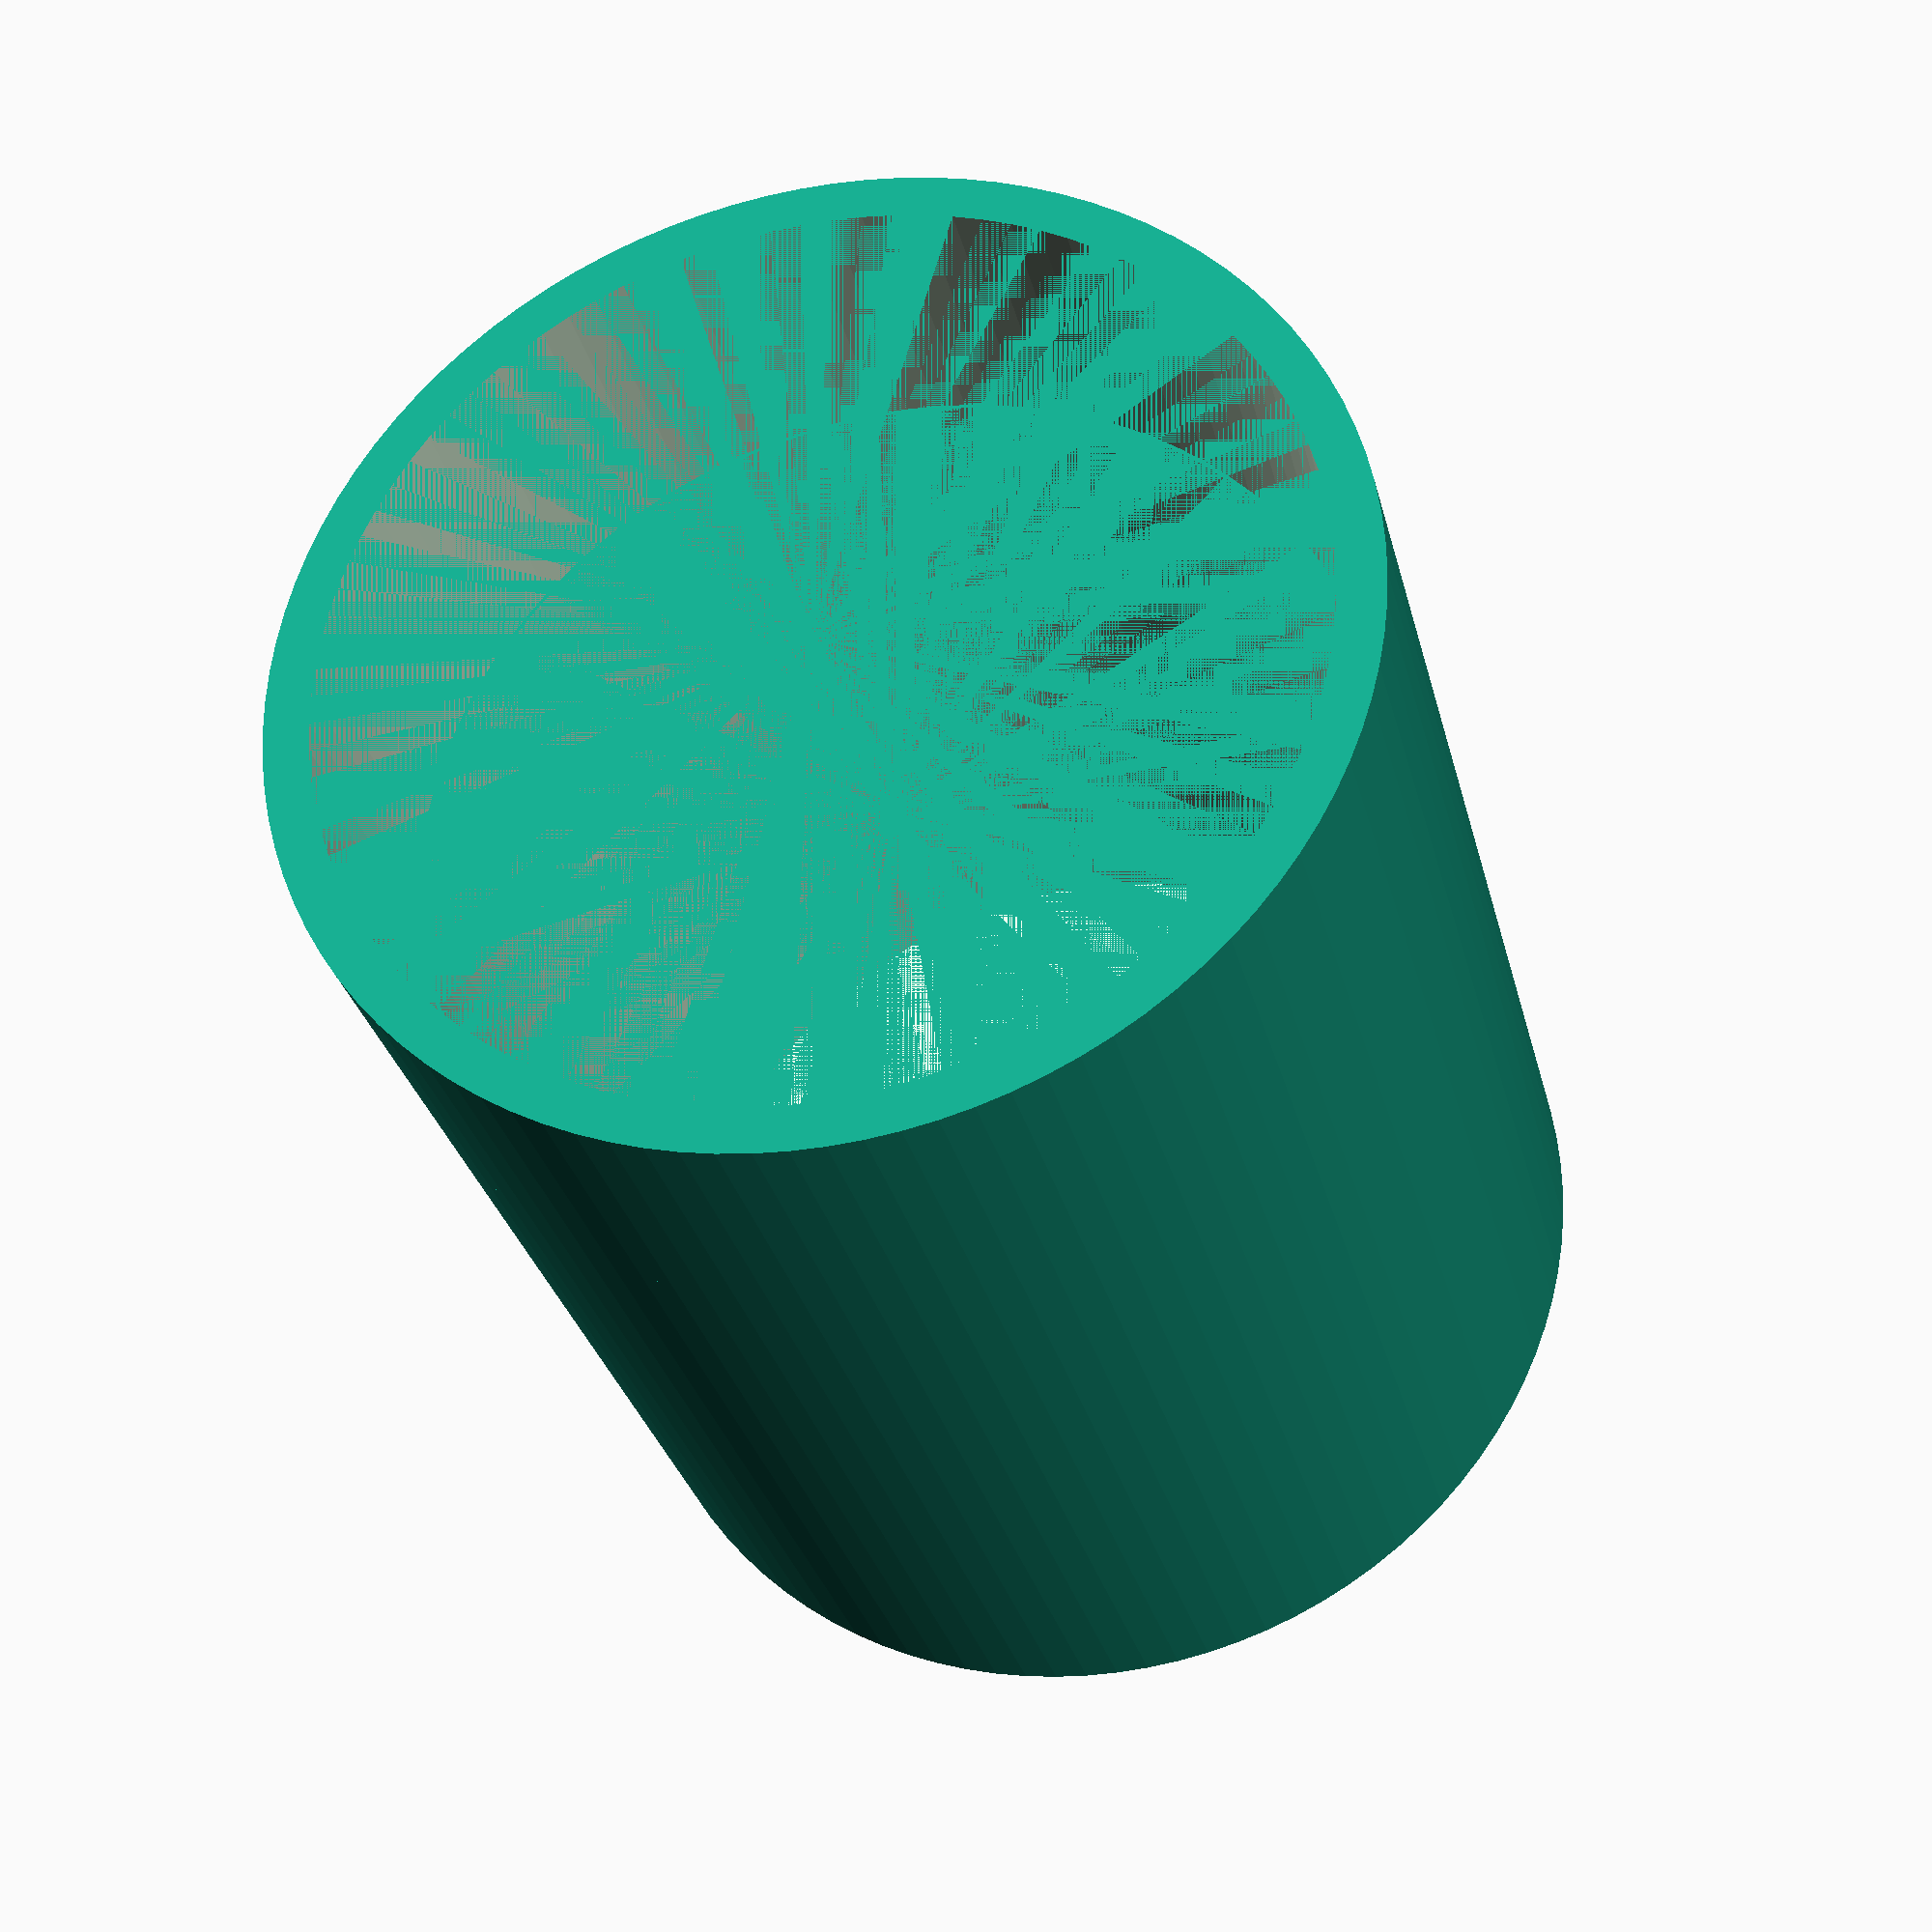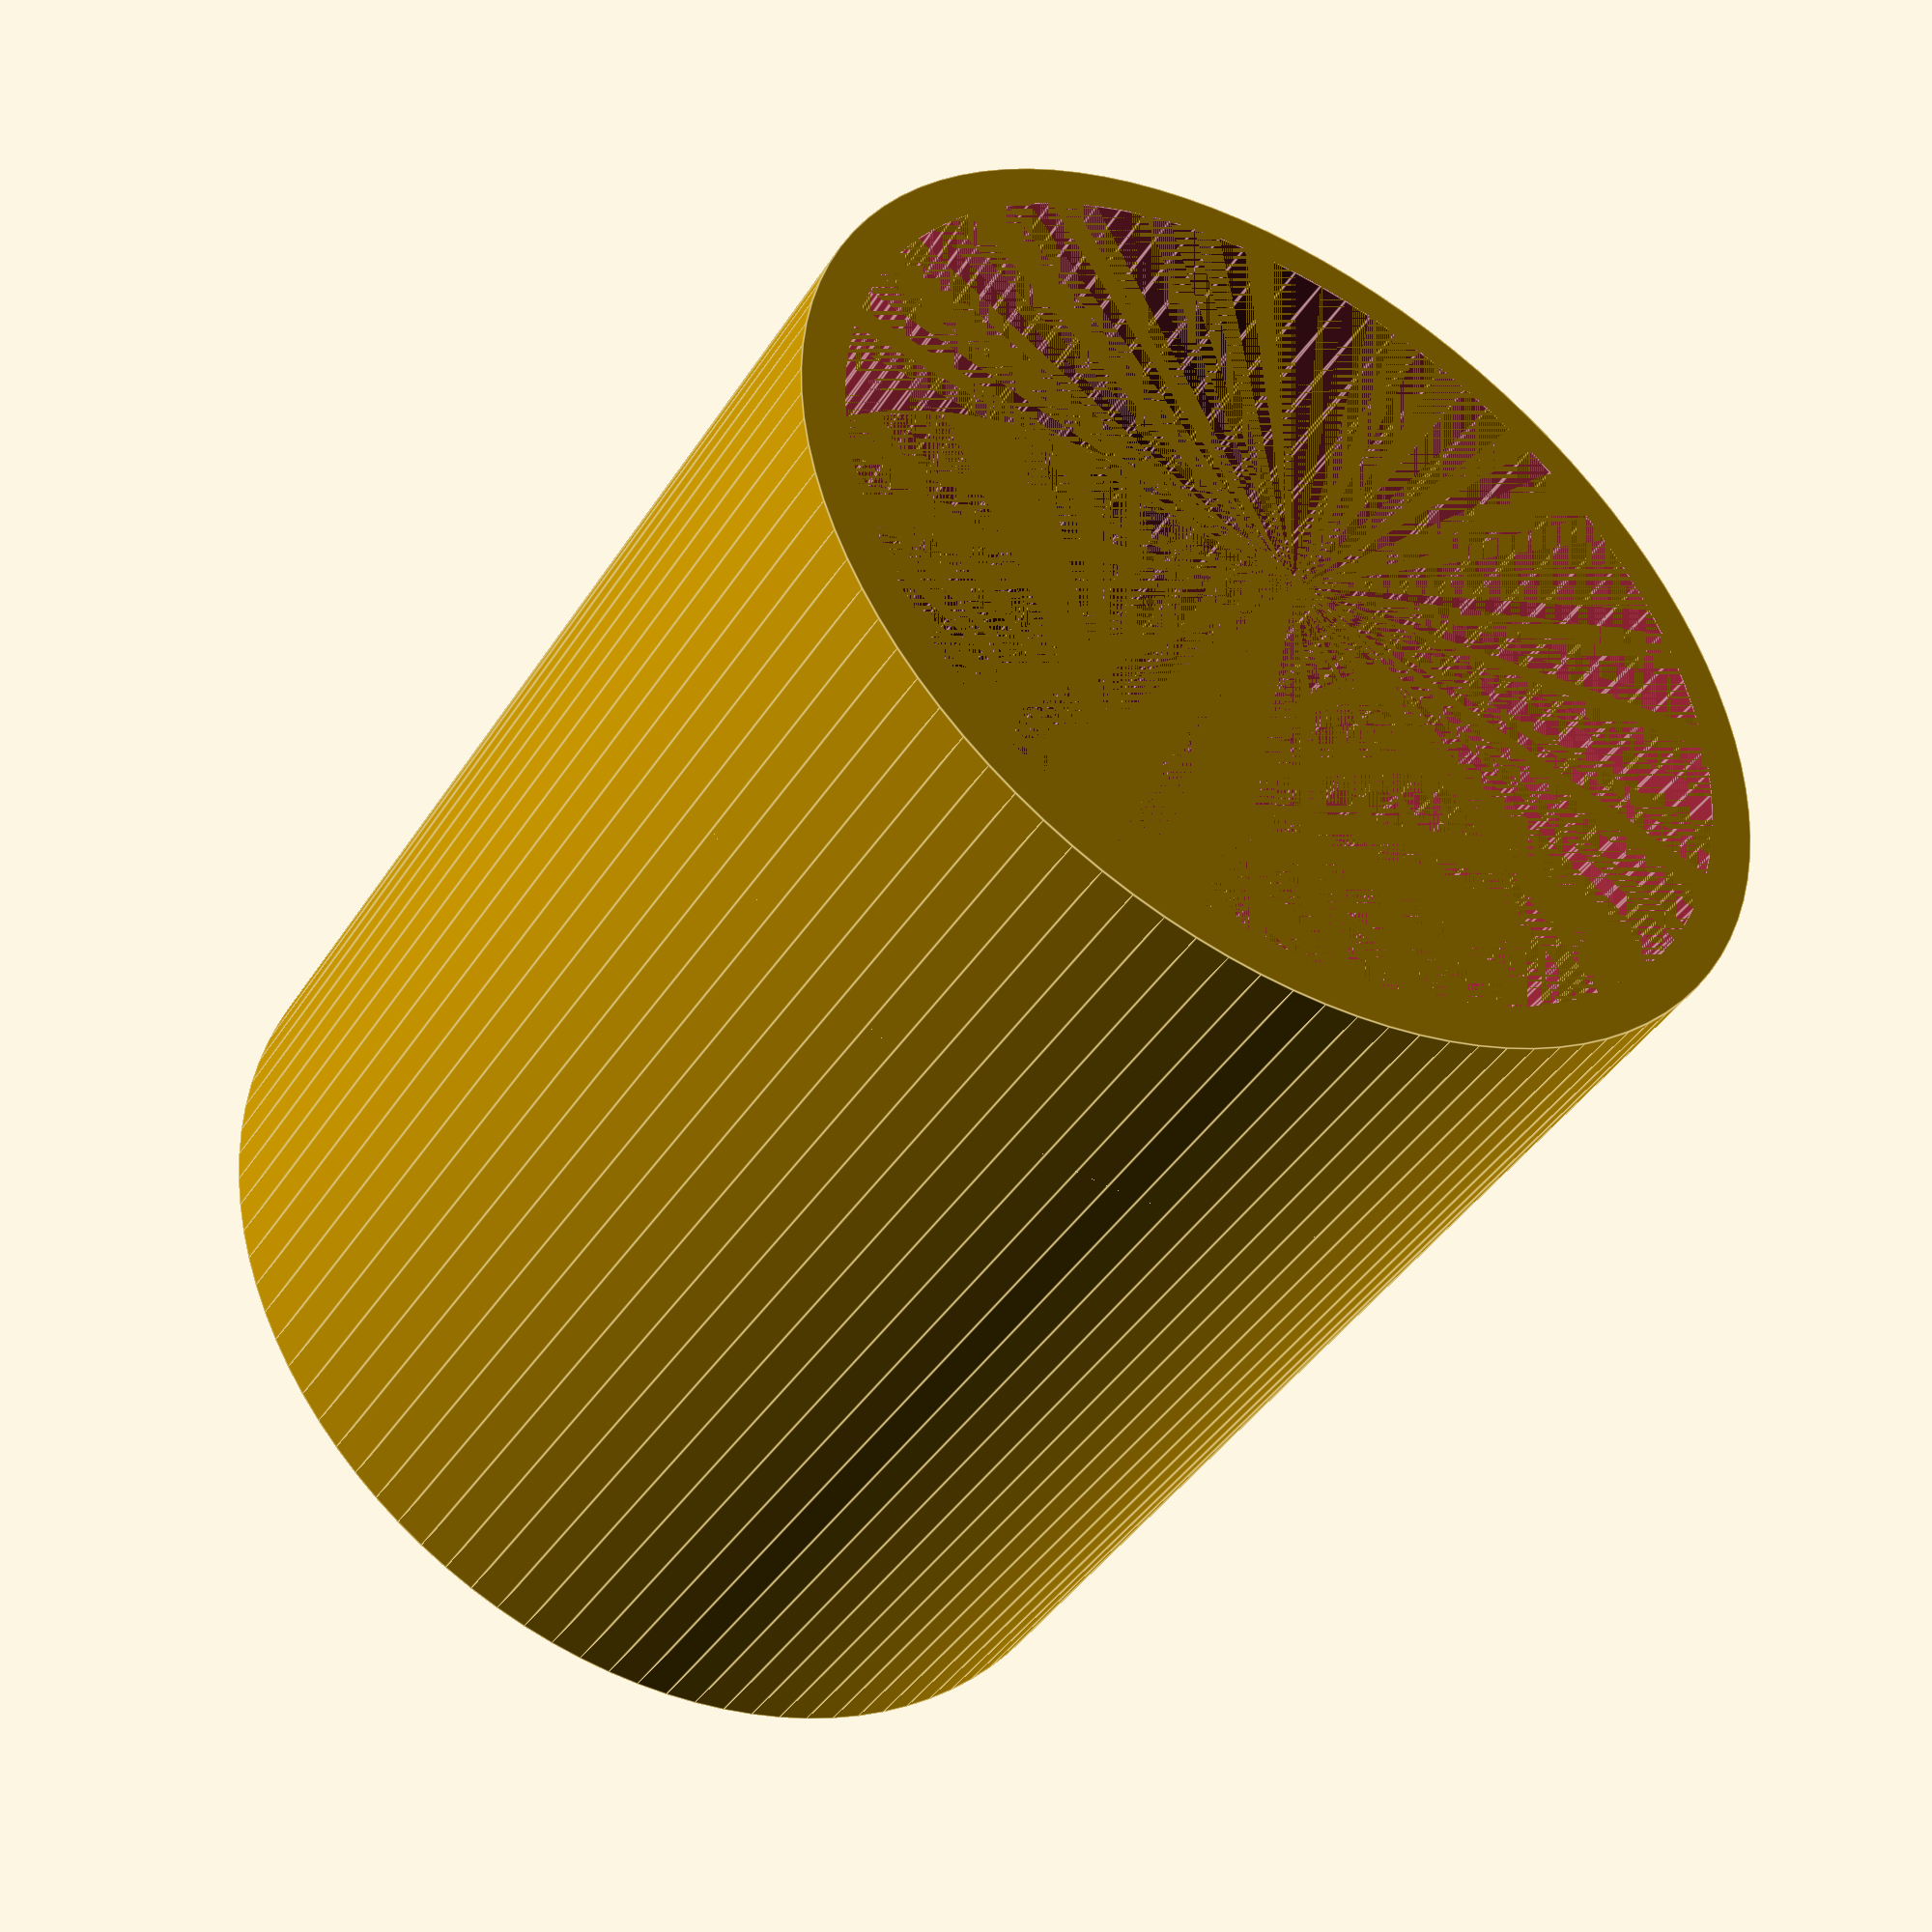
<openscad>
/*
Description : makes shop Vac attachment for Dewalt Table saw
*/

/*****************************************************************************
CONSTANTS
*****************************************************************************/
fn=100;
PI = 4 * atan2(1,1);
OUTER_DIAMETER1 = 57.5;
OUTER_DIAMETER2 = 58.0;

INNER_DIAMETER1 = 31.0;
INNER_DIAMETER2 = 32.0;

OUTER_DIAMETER3 = OUTER_DIAMETER1;
OUTER_DIAMETER4 = 56.0;

INNER_DIAMETER3 = 31.0;
INNER_DIAMETER4 = OUTER_DIAMETER4;
ADAPTER_HEIGHT = 30;

/*****************************************************************************
FUNCTIONS - code to make reading modules easier to understand.
******************************************************************************/
function half(x) = x/2;

/*****************************************************************************
Directives - defines what to build with optional features.
*****************************************************************************/
INCLUDE_THING = 0;
BUILD_SHOP_VAC_ATTACHMENT = 0;
BUILD_BUILT_IN_VAC_ATTACHMENT = 1; //THIS IS FOR USE WITH ROUTER VACCUM ATTACHMENT.
BUILD_BUILT_IN_VAC_ADDITIONAL_ATTACHMENT=1;

/*****************************************************************************
MAIN SUB - where the instructions start.
*****************************************************************************/
build();

/*****************************************************************************
MODULES: - the meat of the project.
*****************************************************************************/
module build()
{
    if (BUILD_SHOP_VAC_ATTACHMENT) 
    {
        shopVacAttachment();
    }
        if (BUILD_BUILT_IN_VAC_ATTACHMENT) 
    {
        builtInVaccumAdapter();
    }
    if(BUILD_BUILT_IN_VAC_ADDITIONAL_ATTACHMENT)
    {
        additionalTubeForBuiltInAdapter();
    }
}
/*
Version=3.0
*/

module shopVacAttachment() 
{
    union()
    {
        tube(ADAPTER_HEIGHT, OUTER_DIAMETER2, OUTER_DIAMETER1, INNER_DIAMETER1);
        translate([0,0,ADAPTER_HEIGHT])
        tube(ADAPTER_HEIGHT, OUTER_DIAMETER3, OUTER_DIAMETER4, INNER_DIAMETER3,INNER_DIAMETER4);
    }    
}

module builtInVaccumAdapter() 
{
    //35 mm diameter of attachment
    //30 mm initial dia of vacuum hose
    //31.5 mm final dia of vacuum hose
    //30 mm lenght of attachment

    attachmentHeight = 30;
    receptorDiameter = 35;
    vacuumHoseStartDia = 30;
    vacuumHoseEndDia = 31.5;

    tube(attachmentHeight, receptorDiameter-1, receptorDiameter, vacuumHoseStartDia,vacuumHoseEndDia);
}

module additionalTubeForBuiltInAdapter() 
{
    attachmentHeight = 40;
    receptorDiameter = 35;
    vacuumHoseStartDia = 31;
    vacuumHoseEndDia = 32;

    tube(attachmentHeight, receptorDiameter, receptorDiameter, vacuumHoseStartDia,vacuumHoseEndDia);
}

module tube(h, od1, od2, id1, id2)
{
    difference()
    {
        cylinder(h=h, d1=od1, d2=od2, center=false, $fn=100);
        cylinder(h=h, d1=id1, d2=id2, center=false, $fn=100);
    }
}


</openscad>
<views>
elev=210.5 azim=1.3 roll=166.6 proj=p view=wireframe
elev=223.0 azim=230.1 roll=210.6 proj=p view=edges
</views>
